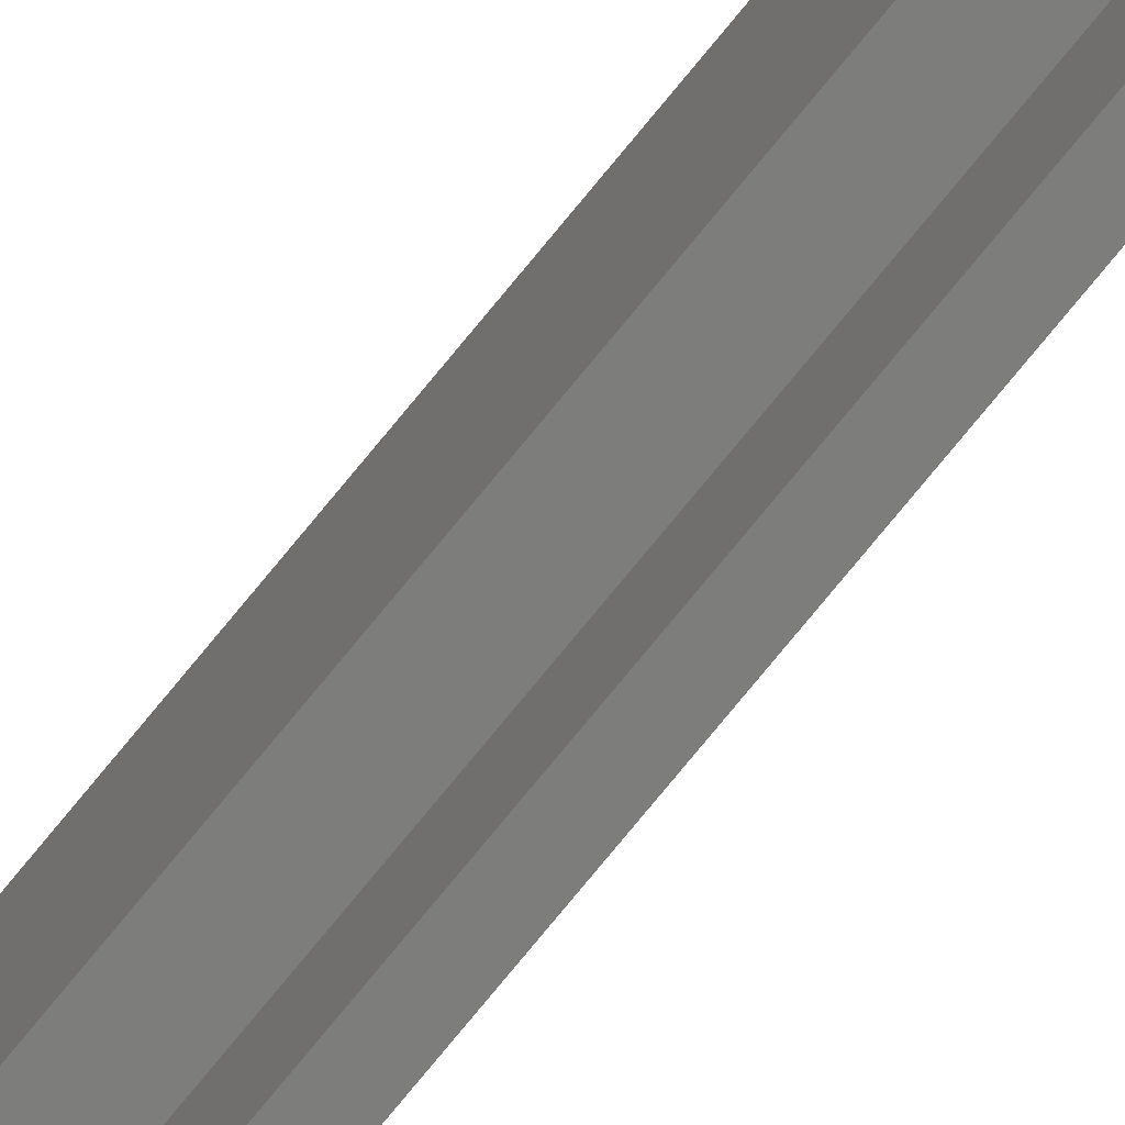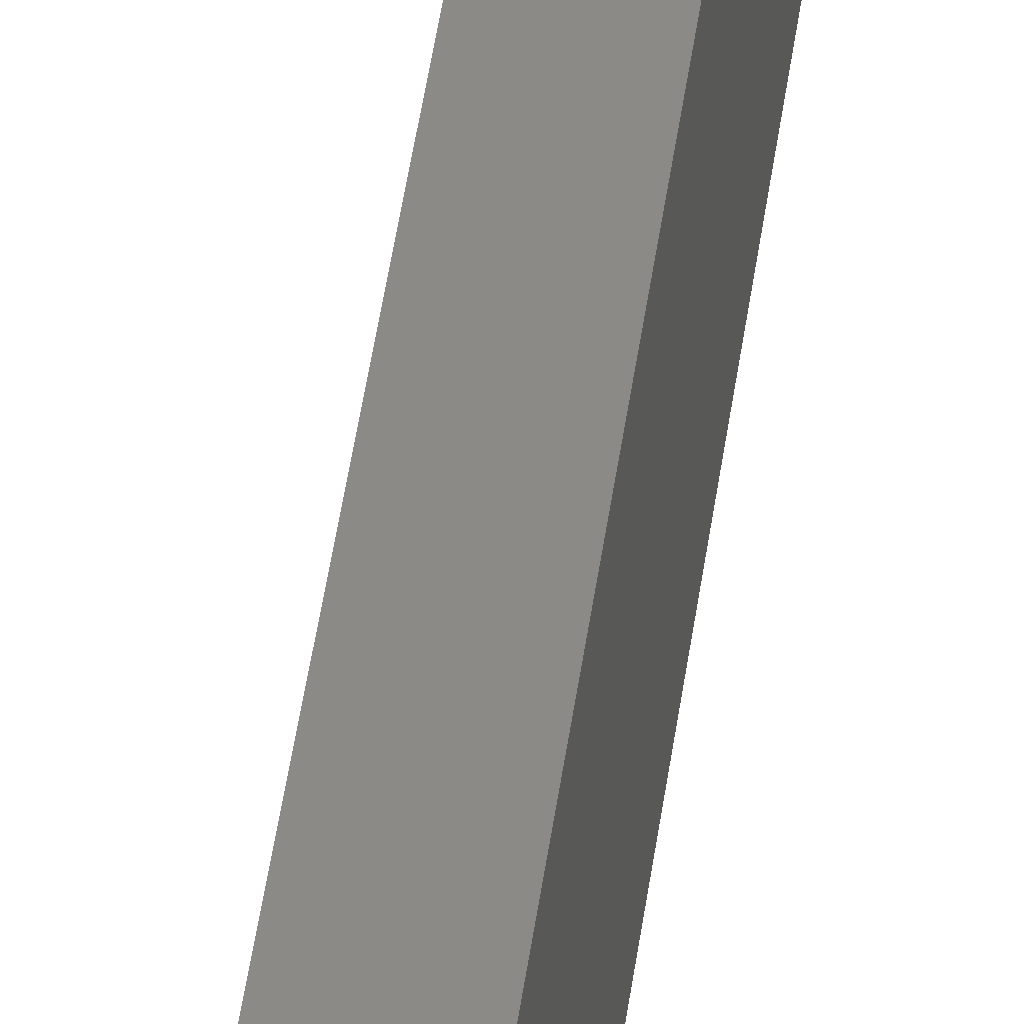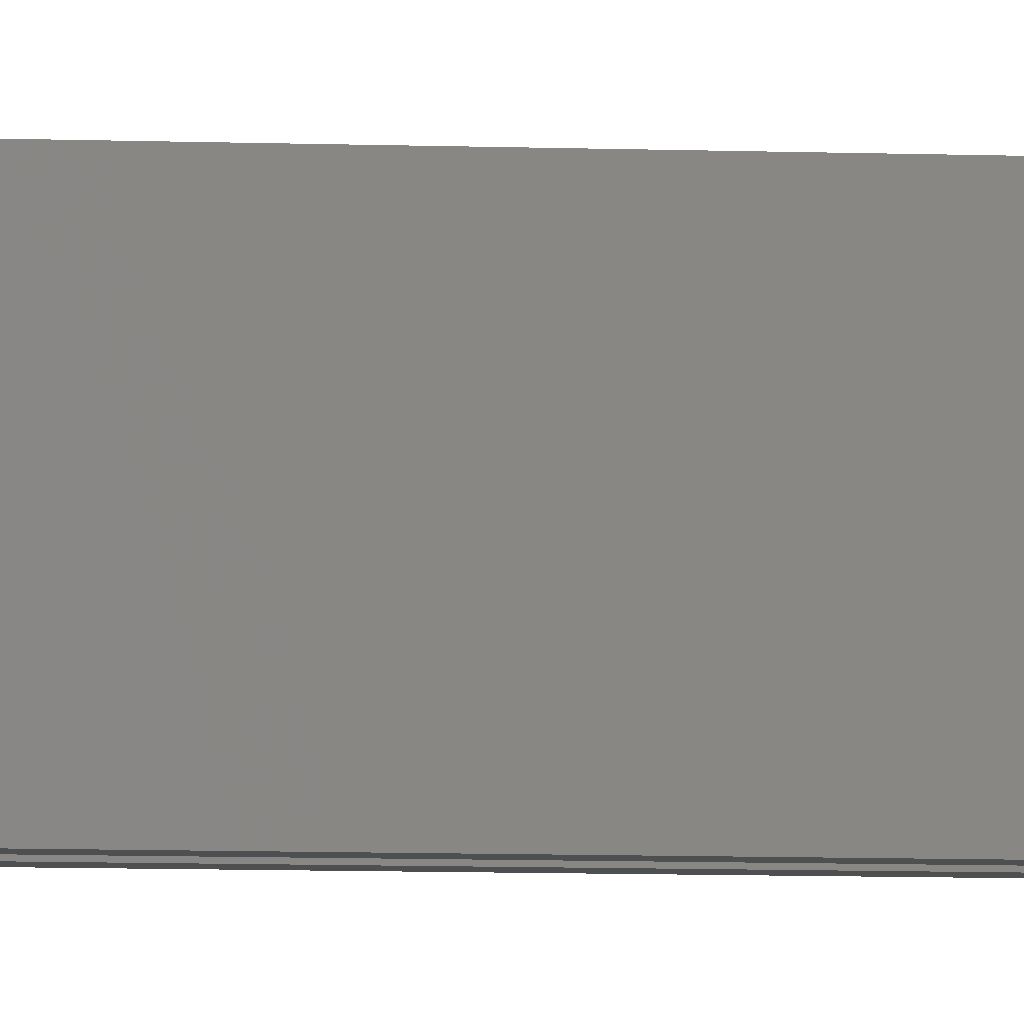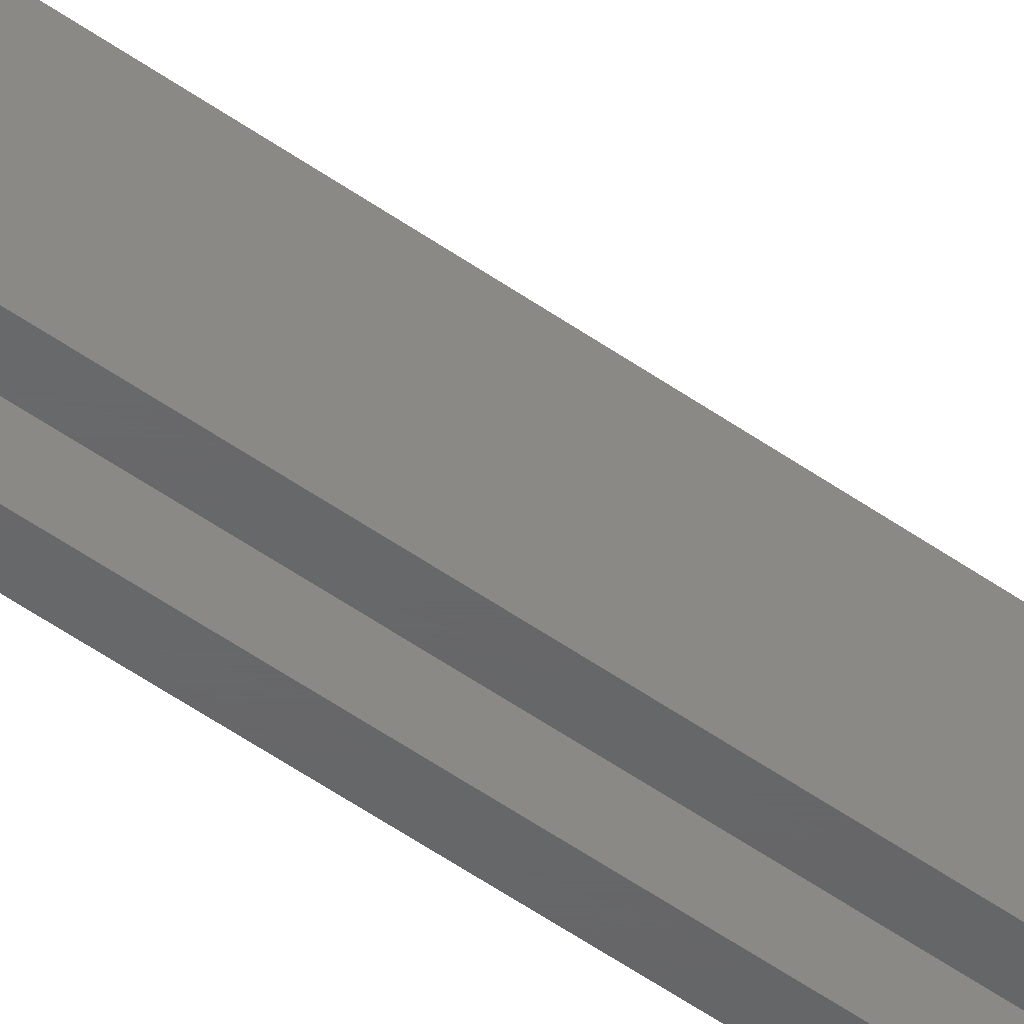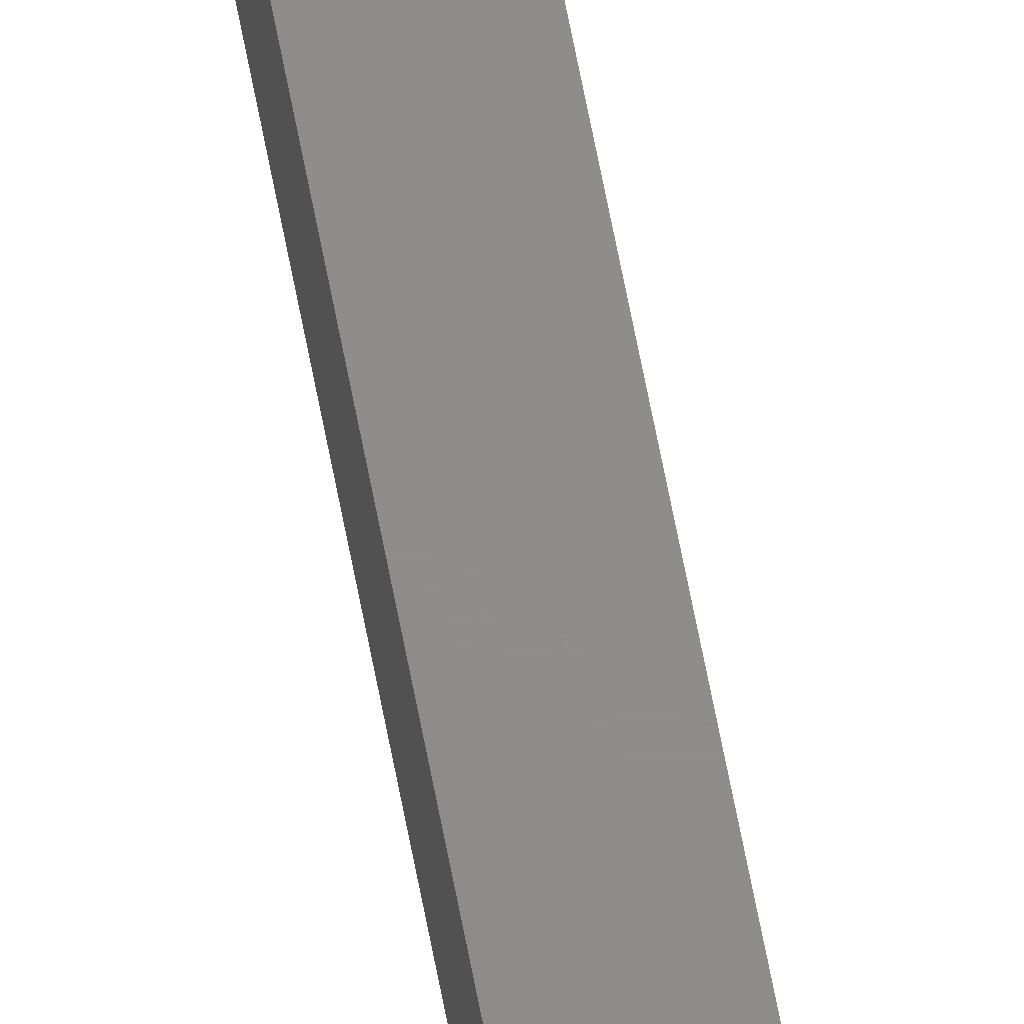
<metadata>
{"format":"stl","ext":"stl","renderer":"f3d","projection":"perspective","resolution":1024,"background":"white","views":[{"elev":-76.5,"azim":140.7,"up":"+Z"},{"elev":30.9,"azim":5.5,"up":"+Z"},{"elev":-4.4,"azim":79.8,"up":"+Z"},{"elev":-46.6,"azim":-129.8,"up":"+Z"},{"elev":74.2,"azim":168.6,"up":"+Z"}]}
</metadata>
<code>
# stl→obj: 22 verts, 40 faces
v -7.629e-07 0.01 -25.4
v -7.629e-07 310.9 -15.24
v -7.629e-07 310.9 -25.4
v -7.629e-07 0.01 -15.24
v -3.048 3.048 -15.24
v -5.588 0.01 -15.24
v -5.588 3.048 -15.24
v -3.048 310.9 -15.24
v -3.048 310.9 -25.4
v -3.048 3.048 -25.4
v -5.588 3.048 -25.4
v -5.588 310.9 -25.4
v 2.54 310.9 -25.4
v 2.54 0.01 -25.4
v 2.54 0.01 -6.35
v 2.54 310.9 -6.35
v -7.629e-07 310.9 -6.35
v -7.629e-07 0.01 -6.35
v -5.588 310.9 -12.7
v -5.588 0.01 -12.7
v -7.629e-07 310.9 -12.7
v -7.629e-07 0.01 -12.7
f 1 2 3
f 2 1 4
f 4 5 2
f 6 5 4
f 5 6 7
f 2 5 8
f 5 9 8
f 9 5 10
f 11 5 7
f 5 11 10
f 11 9 10
f 9 11 12
f 1 13 14
f 13 1 3
f 15 13 16
f 13 15 14
f 17 15 16
f 15 17 18
f 11 19 12
f 7 19 11
f 20 7 6
f 7 20 19
f 16 21 17
f 8 21 2
f 16 2 21
f 13 2 16
f 2 13 3
f 21 8 19
f 12 8 9
f 8 12 19
f 19 22 21
f 22 19 20
f 22 17 21
f 17 22 18
f 20 6 22
f 22 15 18
f 4 22 6
f 4 15 22
f 14 4 1
f 4 14 15

</code>
